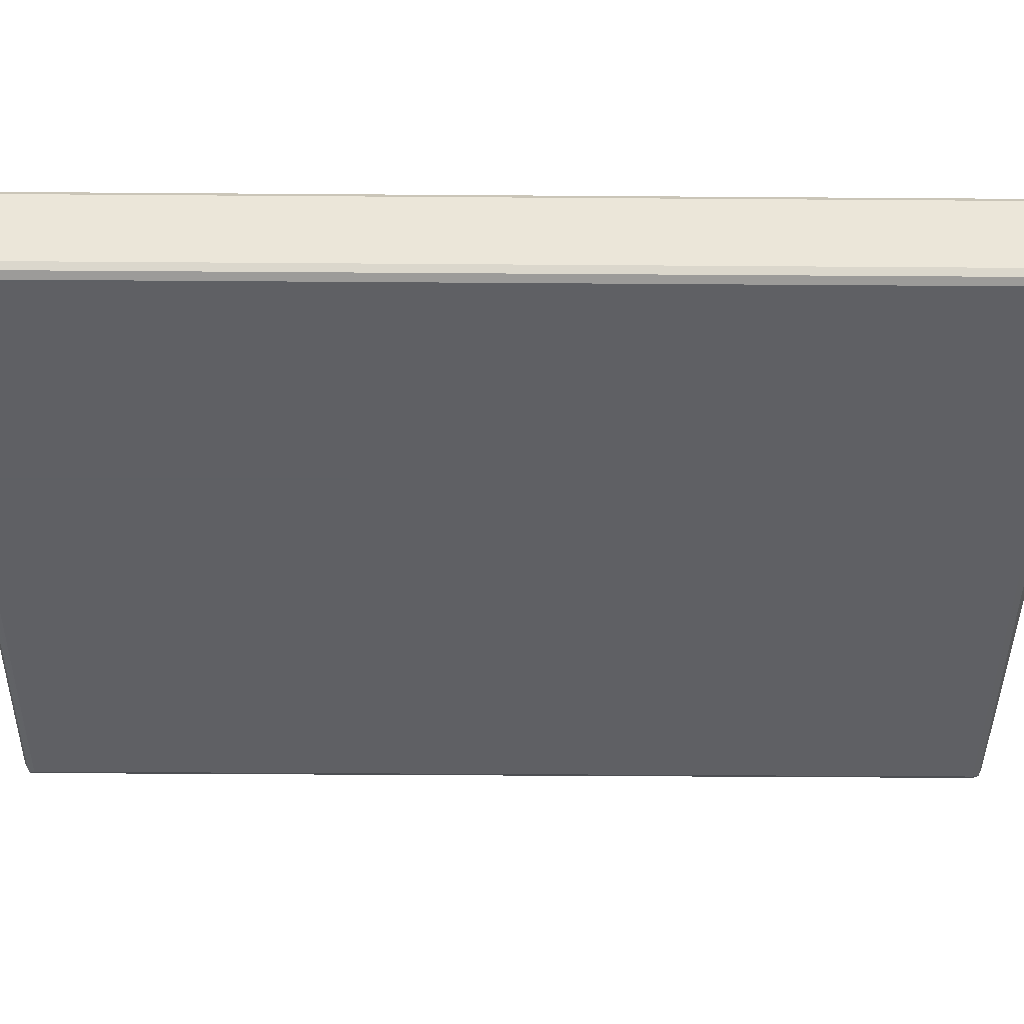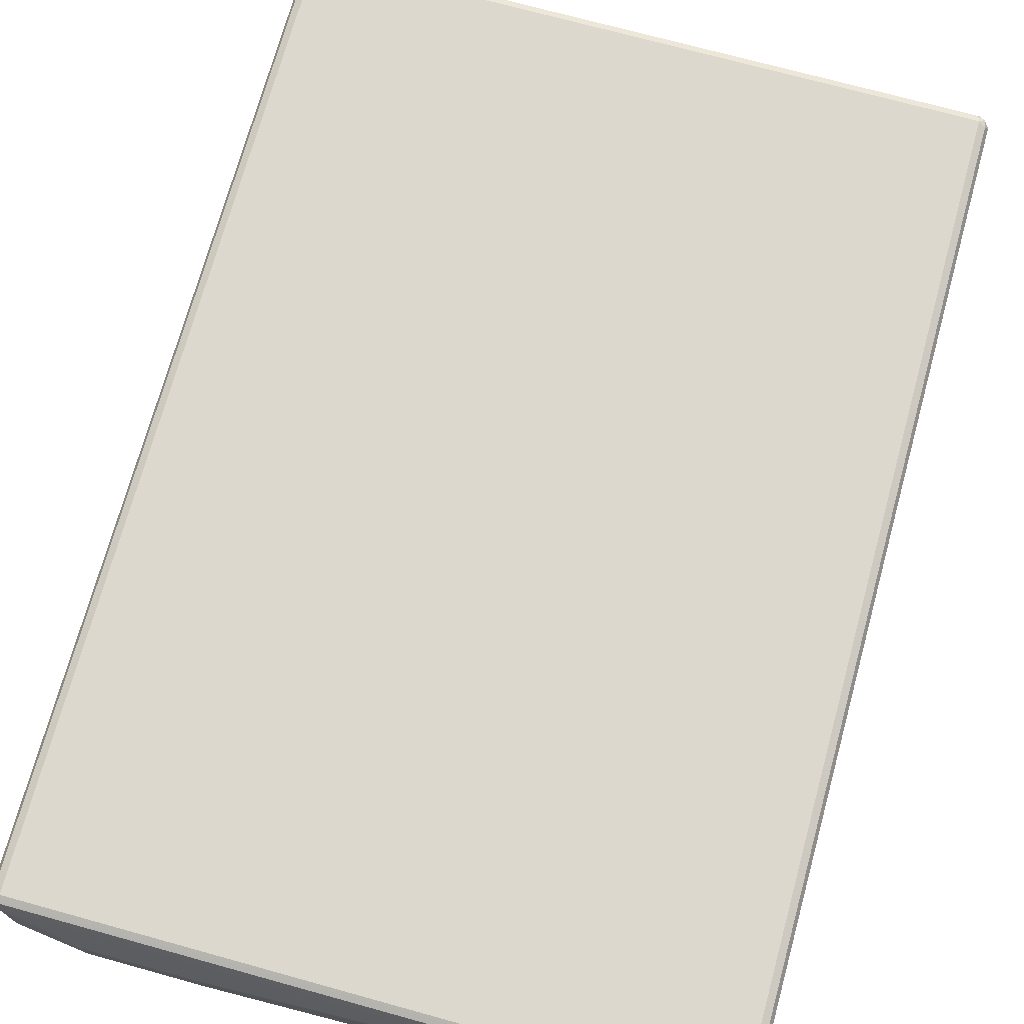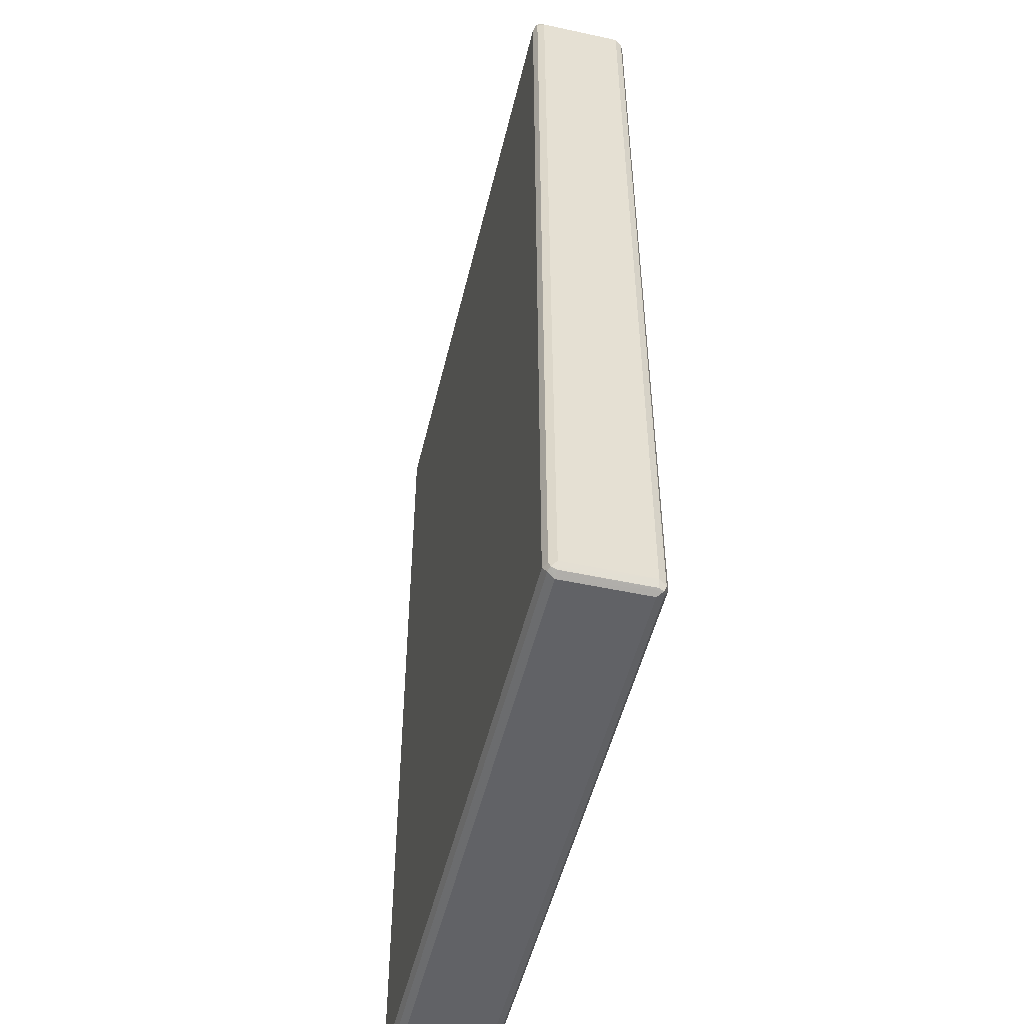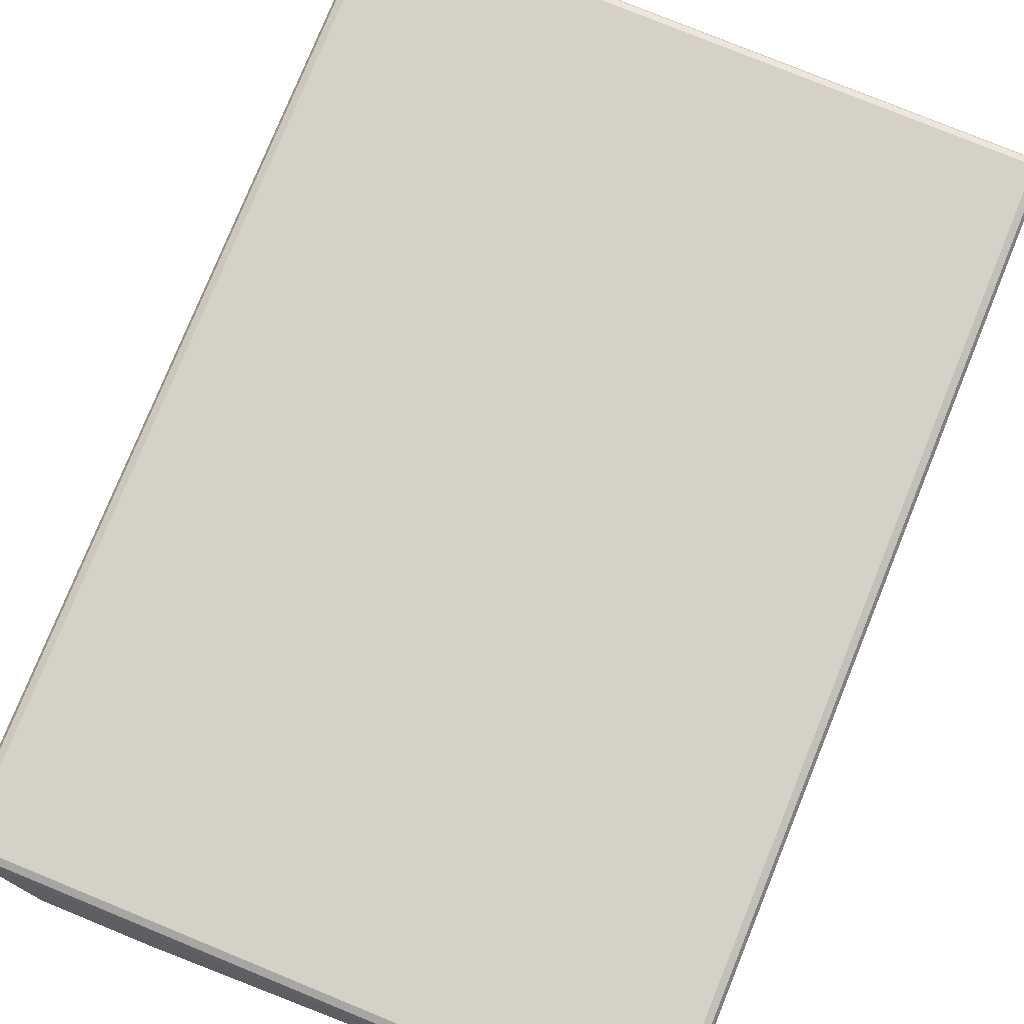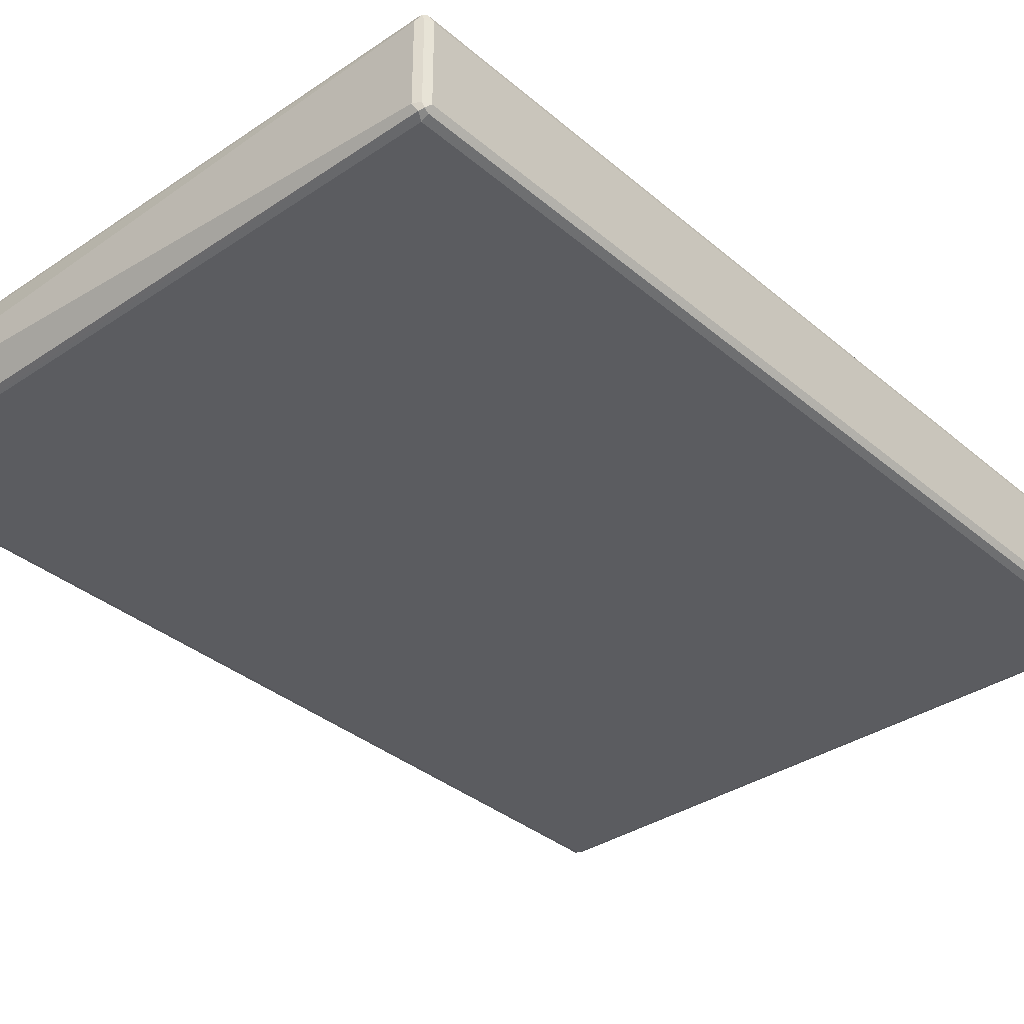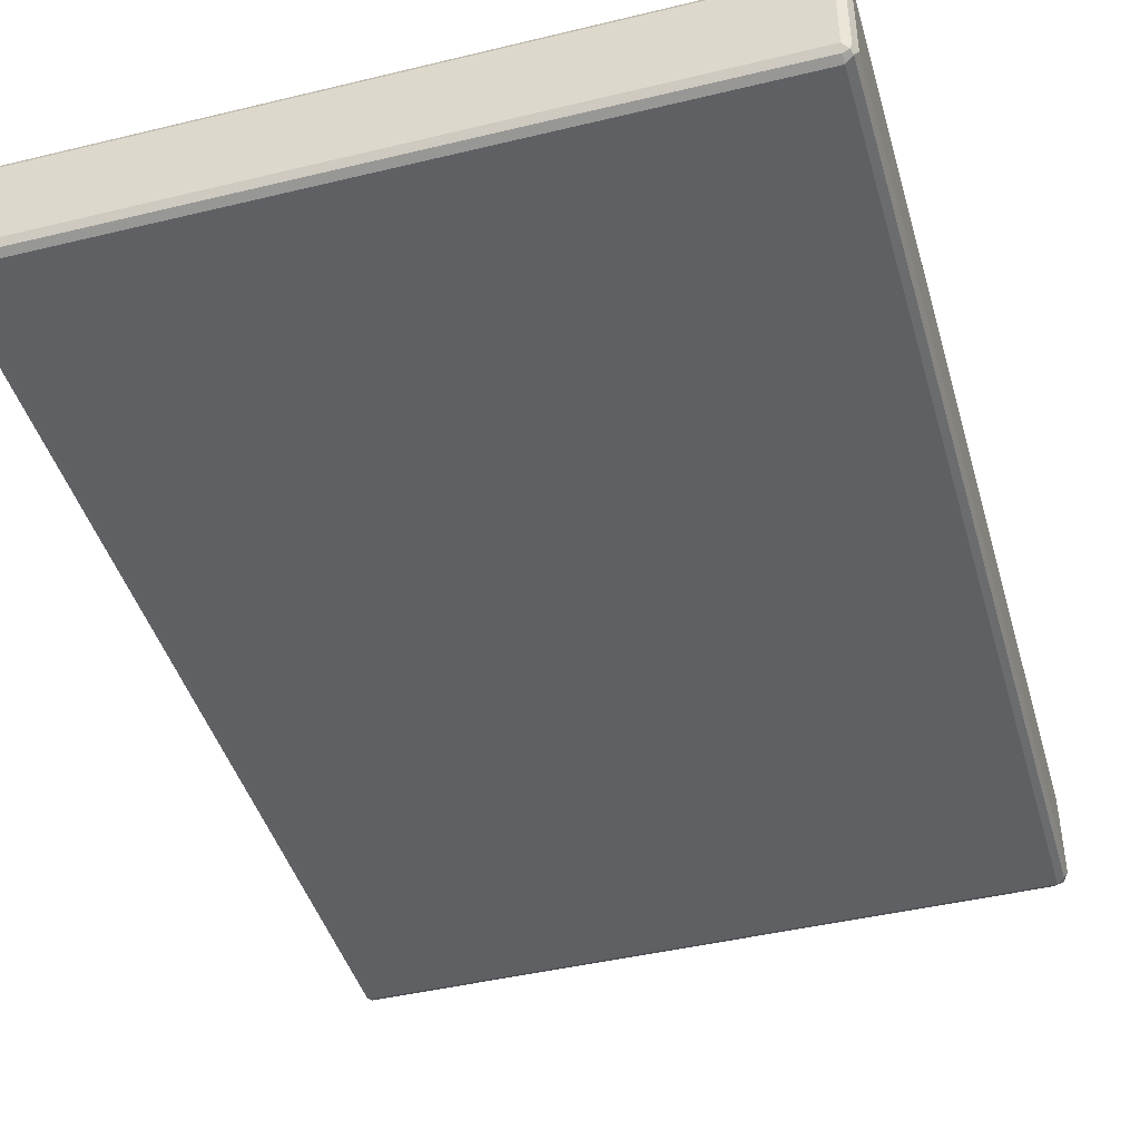
<metadata>
{"format":"obj","ext":"obj","renderer":"f3d","projection":"perspective","resolution":1024,"background":"white","views":[{"elev":-43.2,"azim":89.5,"up":"+Z"},{"elev":72.3,"azim":-164.6,"up":"+Z"},{"elev":-50.7,"azim":76.7,"up":"+Y"},{"elev":78.7,"azim":-157.8,"up":"+Z"},{"elev":-35.2,"azim":-138.2,"up":"+Z"},{"elev":-43.7,"azim":15.9,"up":"+Z"}]}
</metadata>
<code>
v 0.2447 0.8039 0.01747
v -0.5417 0.7864 0.0699
v 0.4194 0.8039 0.01747
v 0.209 0.7864 0.0699
v 0.5417 0.7863 0.0699
v 0.5417 0.7863 -0.0699
v 0.5534 0.7804 0.07571
v 0.5505 0.7776 0.083
v 0.5417 0.7804 0.08155
v 0.209 0.7805 0.08155
v -0.5417 0.7805 0.08155
v -0.5417 0.7688 0.08738
v -0.5534 0.7747 0.08155
v -0.5505 0.7819 0.07864
v -0.5534 0.7805 0.0699
v -0.5534 0.7805 -0.0699
v -0.5592 0.7688 0.0699
v -0.5534 -0.7805 0.08155
v -0.5417 -0.7863 0.08738
v 0.5417 0.7688 0.08738
v 0.5534 0.7688 0.08155
v 0.5592 0.7688 0.0699
v 0.5534 0.7804 -0.06406
v 0.5505 0.7776 -0.07864
v 0.5359 0.7804 -0.08155
v 0.5417 0.7688 -0.08738
v 0.5534 0.763 -0.08155
v 0.5592 0.7688 -0.0699
v 0.5592 -0.7863 -0.0699
v 0.5534 -0.7921 -0.08155
v 0.5417 -0.7863 -0.08738
v 0.5505 -0.7995 -0.07864
v 0.5417 -0.7979 -0.08155
v 0.209 -0.798 -0.08155
v -0.5417 -0.798 -0.08155
v -0.5417 -0.8039 -0.0699
v 0.5417 -0.8039 -0.0699
v 0.5417 -0.8039 0.0699
v 0.5534 -0.7979 0.0699
v 0.5534 -0.7979 -0.0699
v 0.5548 -0.7951 0.07864
v 0.5476 -0.7979 0.08155
v 0.209 -0.798 0.08155
v 0.5417 -0.7863 0.08738
v 0.5534 -0.7863 0.08155
v 0.5592 -0.7863 0.0699
v -0.5359 -0.798 0.08155
v -0.5417 -0.8039 0.0699
v -0.5505 -0.795 0.07864
v -0.5592 -0.7863 0.0699
v -0.5534 -0.798 0.06406
v -0.5534 -0.798 -0.07571
v -0.5505 -0.795 -0.083
v -0.5534 -0.7863 -0.08155
v -0.5592 -0.7863 -0.0699
v -0.5592 0.7688 -0.0699
v -0.5534 0.7688 -0.08155
v -0.5417 -0.7863 -0.08738
v -0.5417 0.7688 -0.08738
v -0.5476 0.7805 -0.08155
v 0.209 0.7864 -0.0699
v 0.4194 0.8039 -0.03495
v 0.2447 0.8039 -0.03495
v -0.5417 0.7864 -0.0699
v -0.5549 0.7775 -0.07864
f 2 3 1
f 4 3 2
f 5 3 4
f 5 6 3
f 5 7 6
f 5 8 7
f 5 9 8
f 5 4 9
f 9 4 10
f 8 9 10
f 11 8 10
f 11 12 8
f 11 13 12
f 14 13 11
f 14 15 13
f 14 2 15
f 14 11 2
f 11 10 2
f 4 2 10
f 15 2 16
f 15 16 17
f 13 15 17
f 13 17 18
f 13 18 12
f 12 18 19
f 12 19 20
f 8 12 20
f 8 20 21
f 8 21 22
f 7 8 22
f 7 22 23
f 7 23 6
f 24 6 23
f 24 25 6
f 24 26 25
f 24 27 26
f 24 28 27
f 24 23 28
f 28 23 22
f 28 22 29
f 30 28 29
f 30 27 28
f 30 31 27
f 32 31 30
f 32 33 31
f 32 34 33
f 32 35 34
f 32 36 35
f 32 37 36
f 32 38 37
f 32 39 38
f 32 40 39
f 32 29 40
f 32 30 29
f 41 40 29
f 41 39 40
f 41 38 39
f 42 38 41
f 42 43 38
f 42 44 43
f 42 41 44
f 41 45 44
f 41 46 45
f 41 29 46
f 29 22 46
f 45 46 22
f 21 45 22
f 21 20 45
f 45 20 44
f 44 20 19
f 43 44 19
f 47 43 19
f 47 48 43
f 47 49 48
f 47 19 49
f 49 19 18
f 49 18 50
f 49 50 51
f 49 51 48
f 51 36 48
f 52 36 51
f 52 53 36
f 52 54 53
f 52 55 54
f 52 51 55
f 55 51 50
f 55 50 56
f 55 56 57
f 54 55 57
f 54 57 58
f 53 54 58
f 53 58 35
f 53 35 36
f 35 58 34
f 34 58 31
f 33 34 31
f 31 58 59
f 26 31 59
f 27 31 26
f 60 26 59
f 25 26 60
f 25 60 61
f 25 61 62
f 25 62 6
f 6 62 3
f 62 63 3
f 61 63 62
f 64 63 61
f 64 2 63
f 64 16 2
f 65 16 64
f 65 56 16
f 65 57 56
f 65 59 57
f 65 60 59
f 65 64 60
f 64 61 60
f 57 59 58
f 16 56 17
f 50 17 56
f 18 17 50
f 2 1 63
f 63 1 3
f 37 48 36
f 37 38 48
f 43 48 38

</code>
